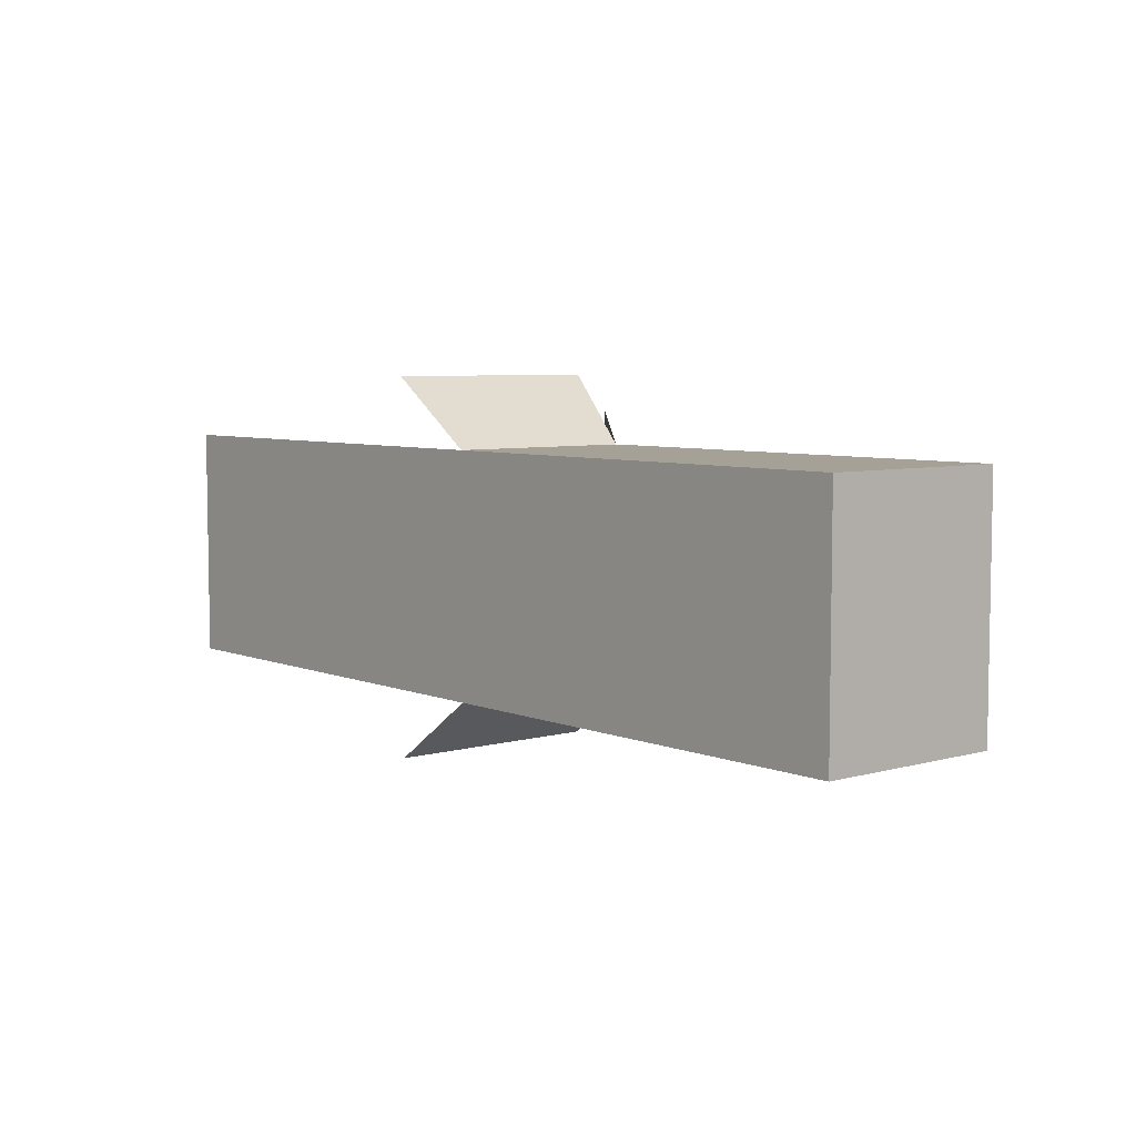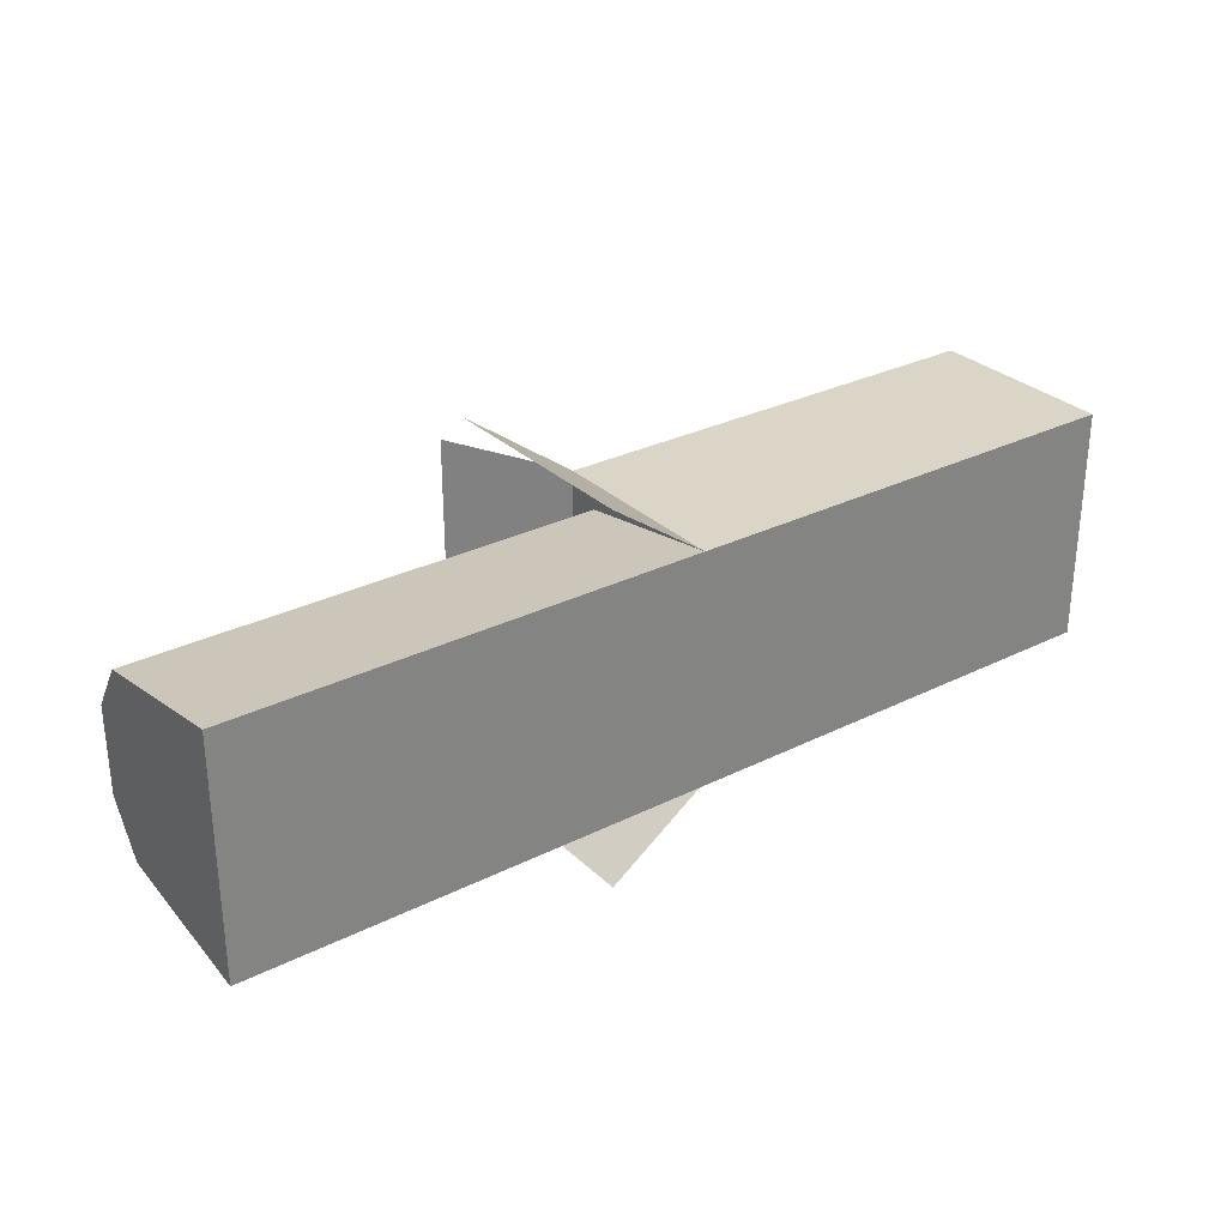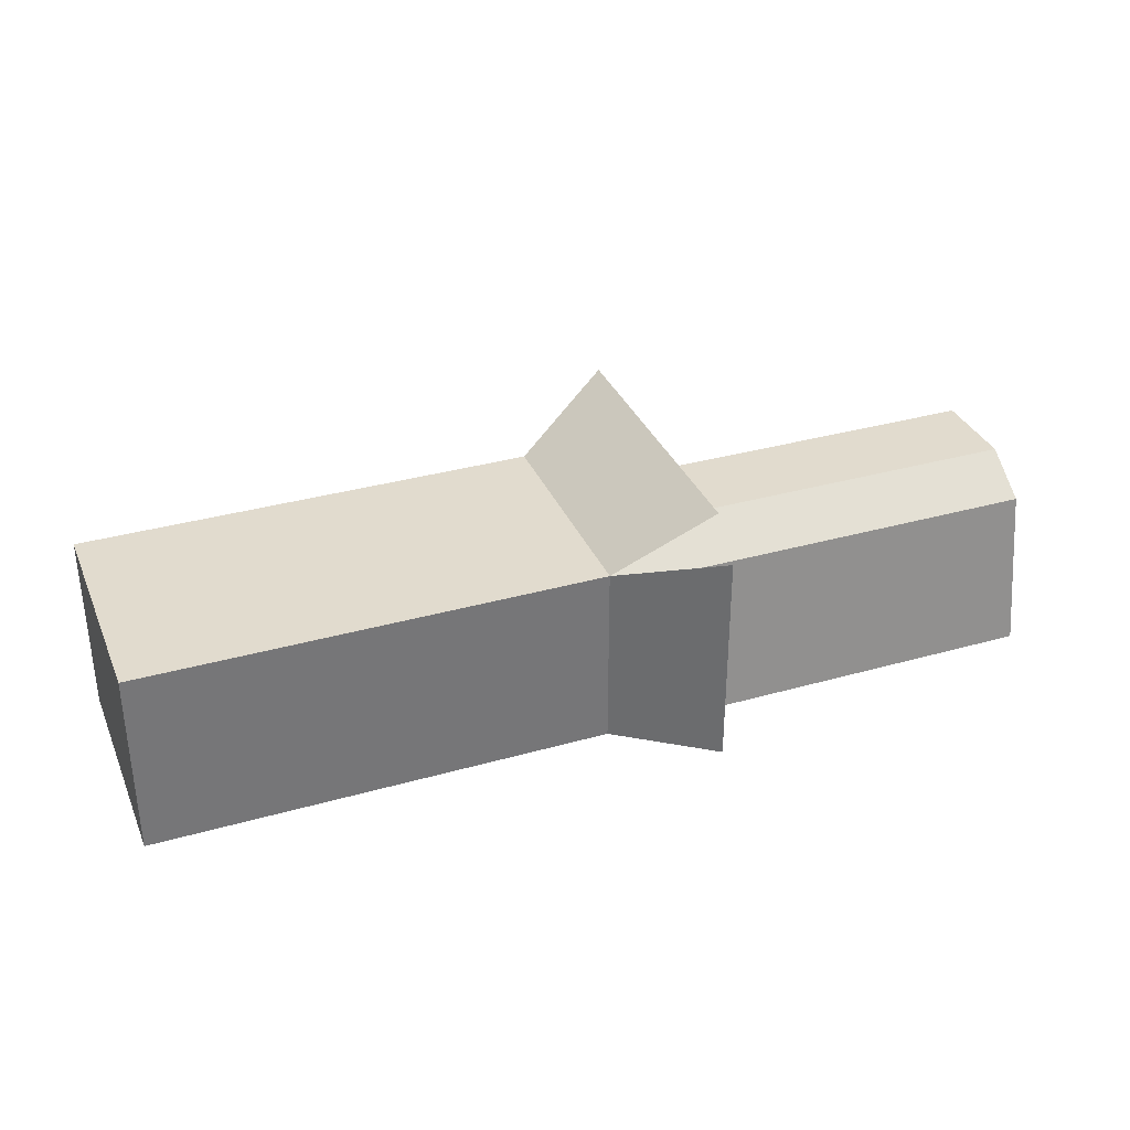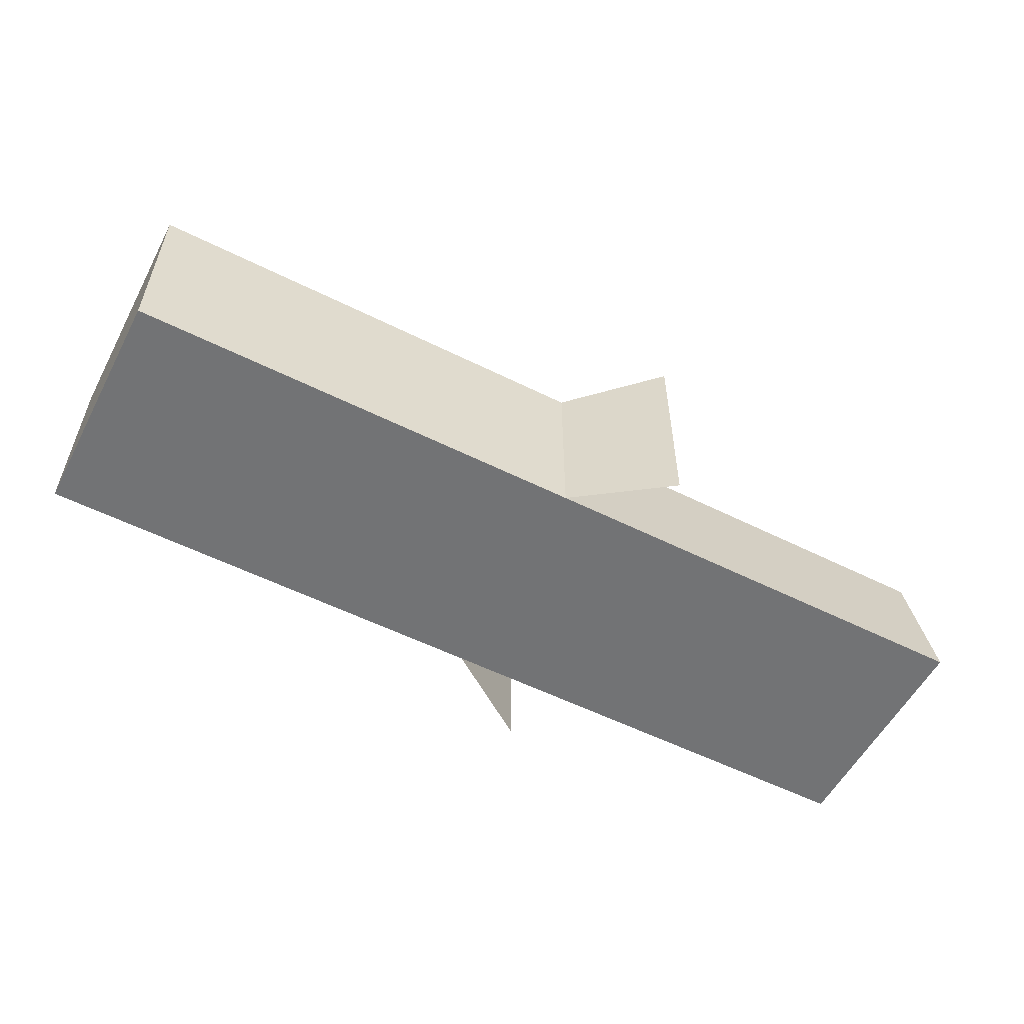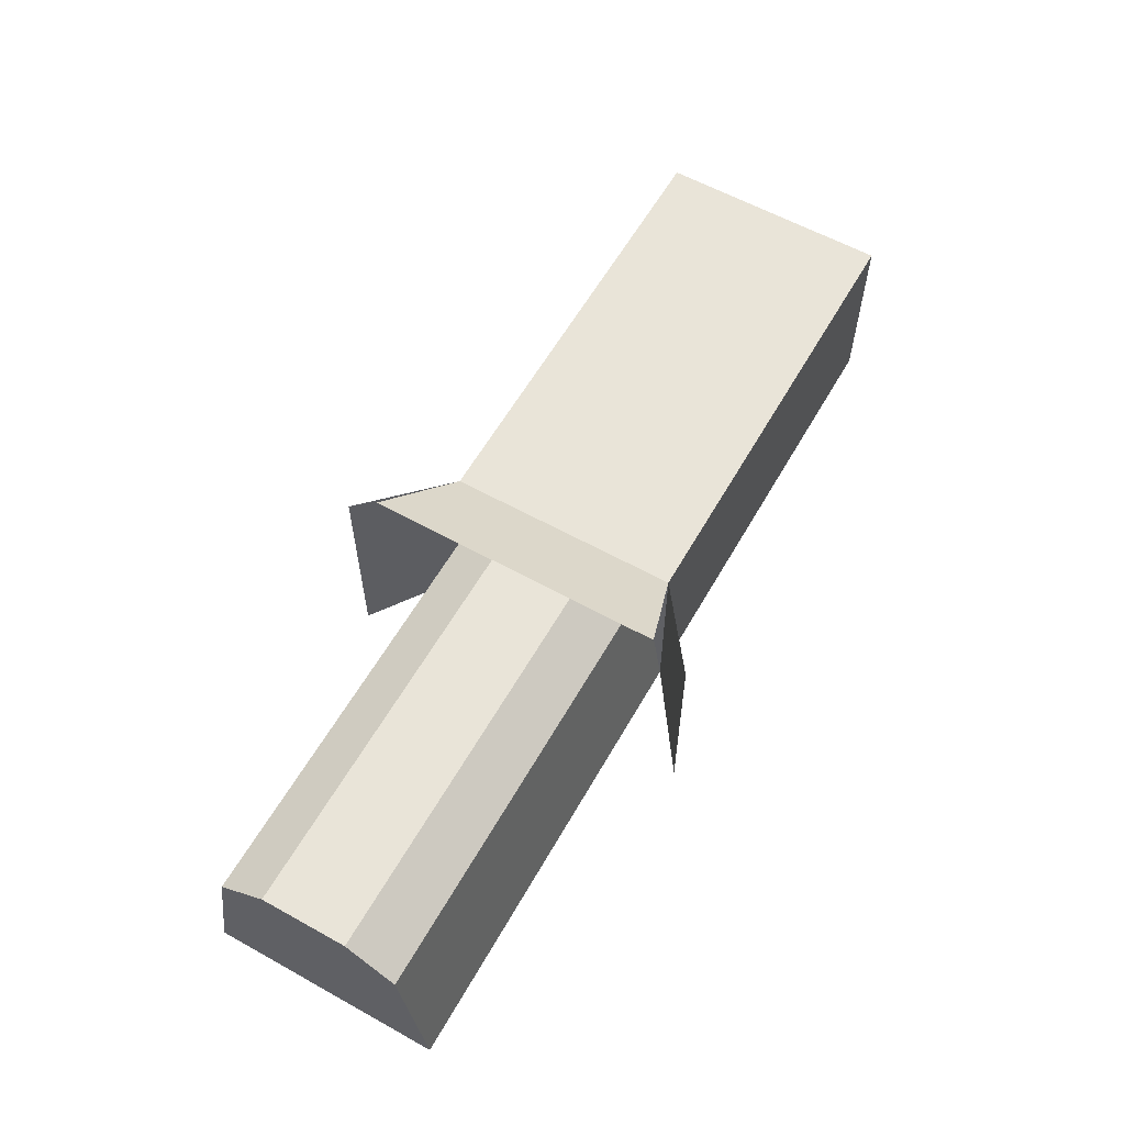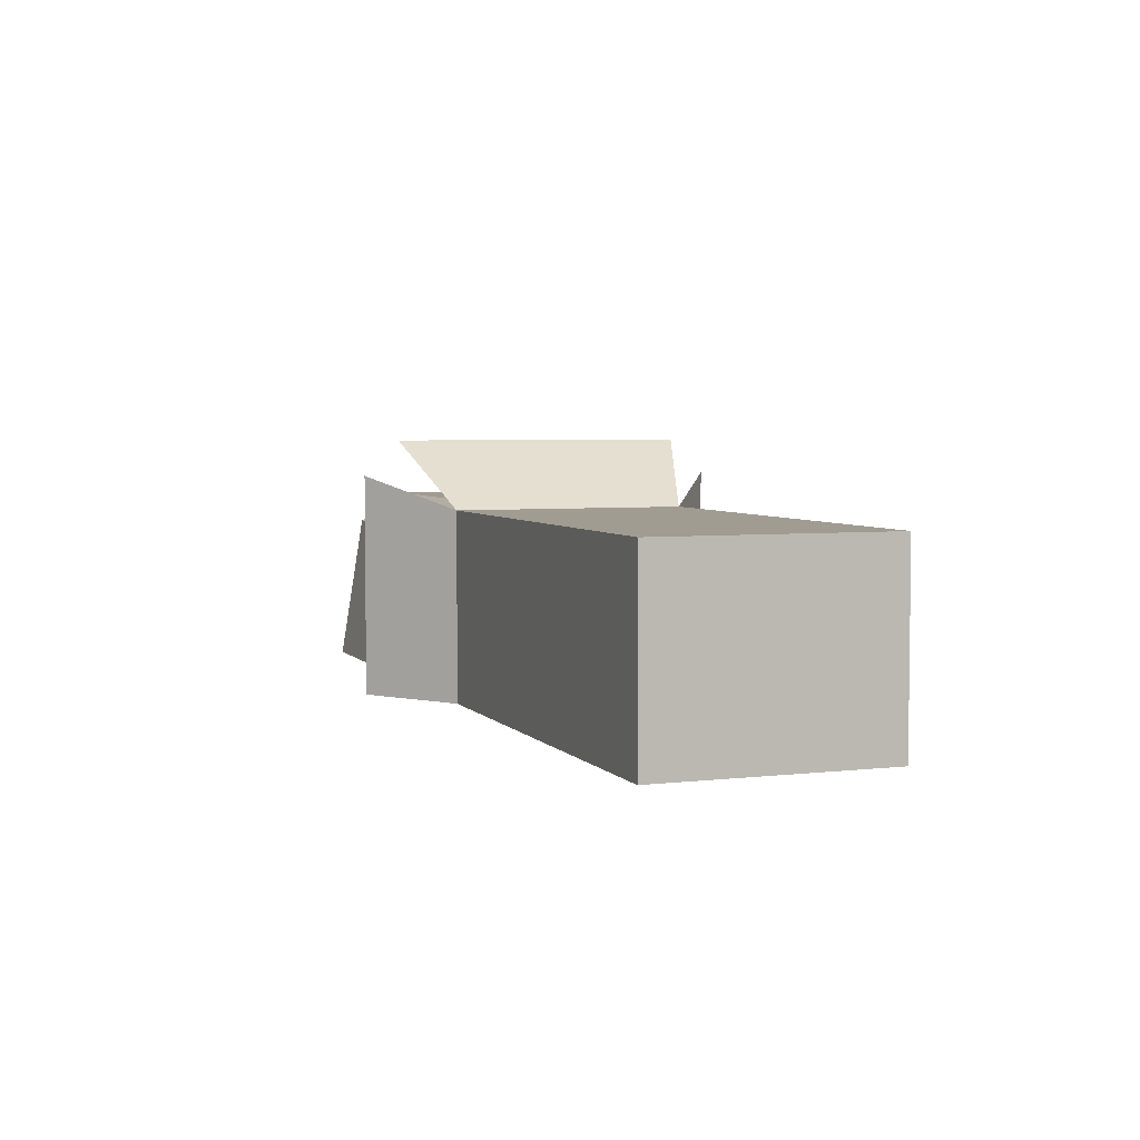
<metadata>
{"format":"obj","ext":"obj","renderer":"f3d","projection":"perspective","resolution":1024,"background":"white","views":[{"elev":6.0,"azim":50.0,"up":"+Z"},{"elev":29.6,"azim":-36.3,"up":"+Z"},{"elev":33.9,"azim":159.0,"up":"+Y"},{"elev":-55.8,"azim":152.4,"up":"+Y"},{"elev":59.9,"azim":-60.4,"up":"+Y"},{"elev":4.4,"azim":69.5,"up":"+Y"}]}
</metadata>
<code>
o candyBarWrapper
v 1.17 0 -0.2981
v 0 -0 0.2981
v 0 0 -0.2981
v 1.17 -0 0.2981
v 1.17 0.48 0.2981
v 0 0.48 0.2981
v 0 0.48 -0.2981
v 1.17 0.48 -0.2981
v 0 0.48 0.1103
v 0 0.48 -0.1103
v -1.17 0.3974 -0.234
v -1.17 0 -0.2981
v 0 0.3974 -0.234
v 0 0.3974 0.234
v -1.17 0.48 0.1103
v -1.17 0.3974 0.234
v -1.17 -0 0.2981
v -1.17 0.48 -0.1103
v -0.24 0 -0.4678
v -0.24 0.56 -0.4678
v -0.24 0.6496 0.3781
v -0.24 0.6496 -0.3781
v -0.24 0.56 0.4678
v -0.24 -0 0.4678
f 1 2 3
f 2 1 4
f 5 2 4
f 2 5 6
f 7 1 3
f 1 7 8
f 1 5 4
f 5 1 8
f 5 9 6
f 9 5 10
f 10 5 7
f 7 5 8
f 11 3 12
f 3 11 13
f 14 15 16
f 15 14 9
f 16 12 17
f 12 16 15
f 12 15 18
f 12 18 11
f 3 17 12
f 17 3 2
f 9 18 15
f 18 9 10
f 6 14 2
f 14 6 9
f 14 17 2
f 17 14 16
f 10 11 18
f 11 10 13
f 7 13 10
f 13 7 3
f 19 7 3
f 7 19 20
f 7 21 22
f 21 7 6
f 6 7 10
f 6 10 9
f 23 2 24
f 2 23 6

</code>
